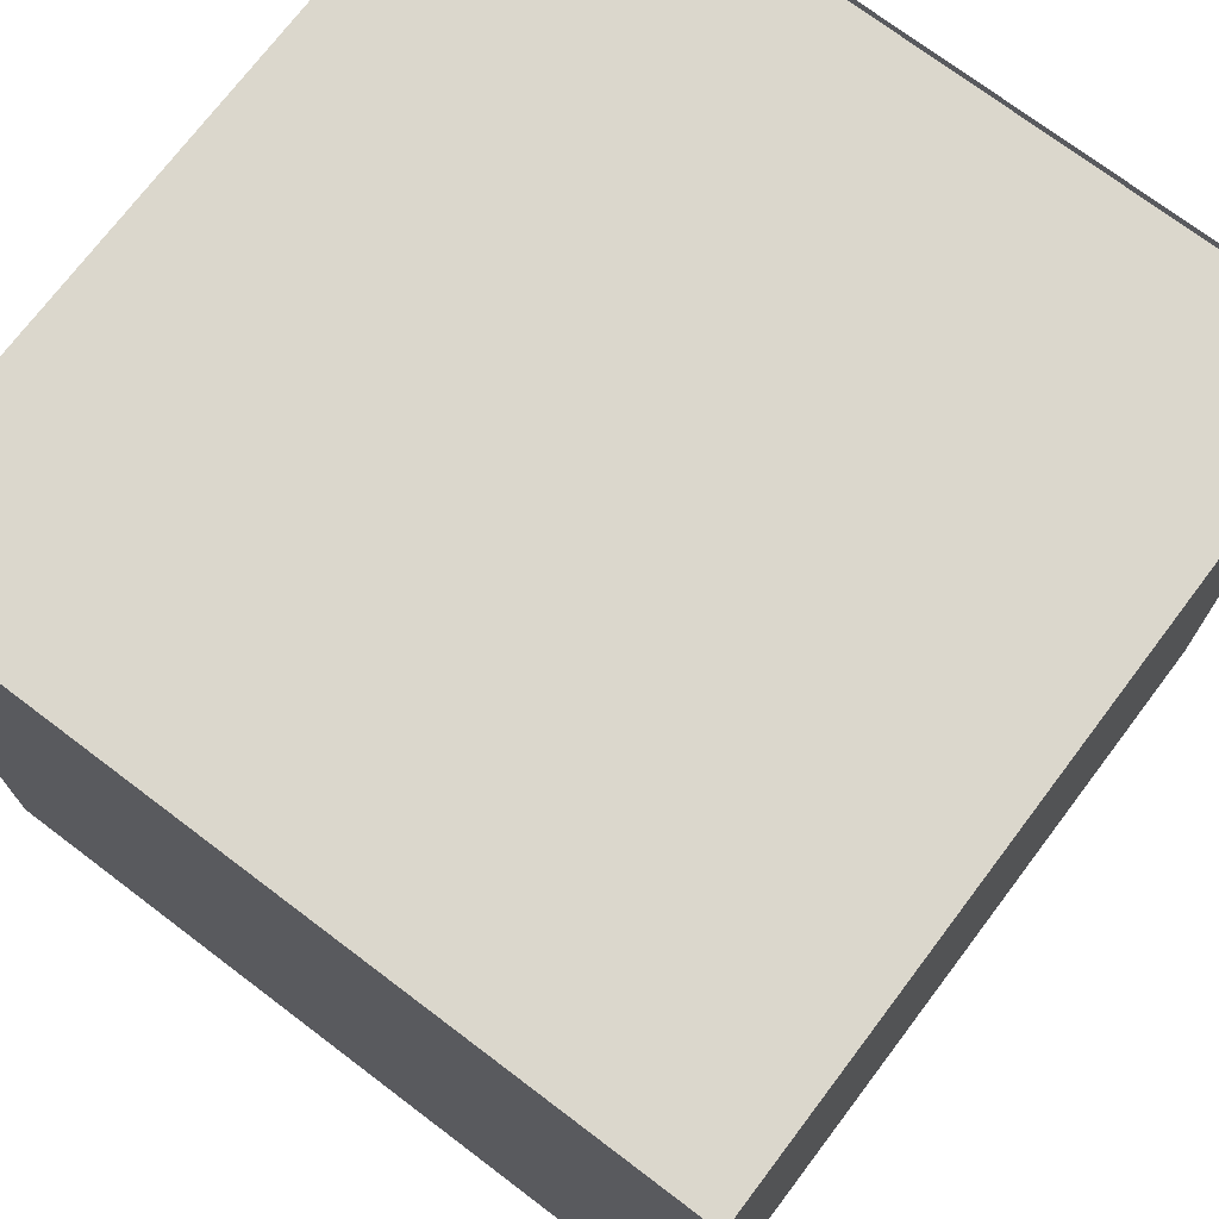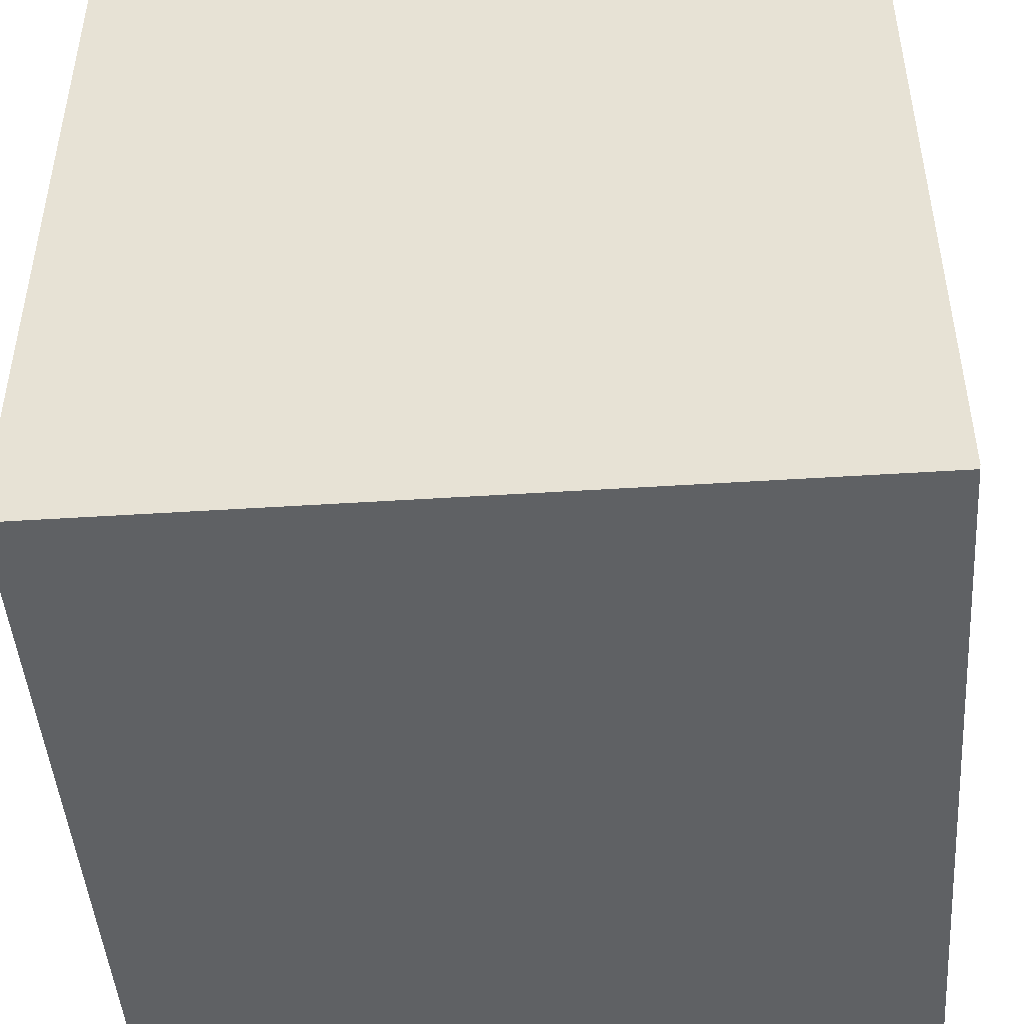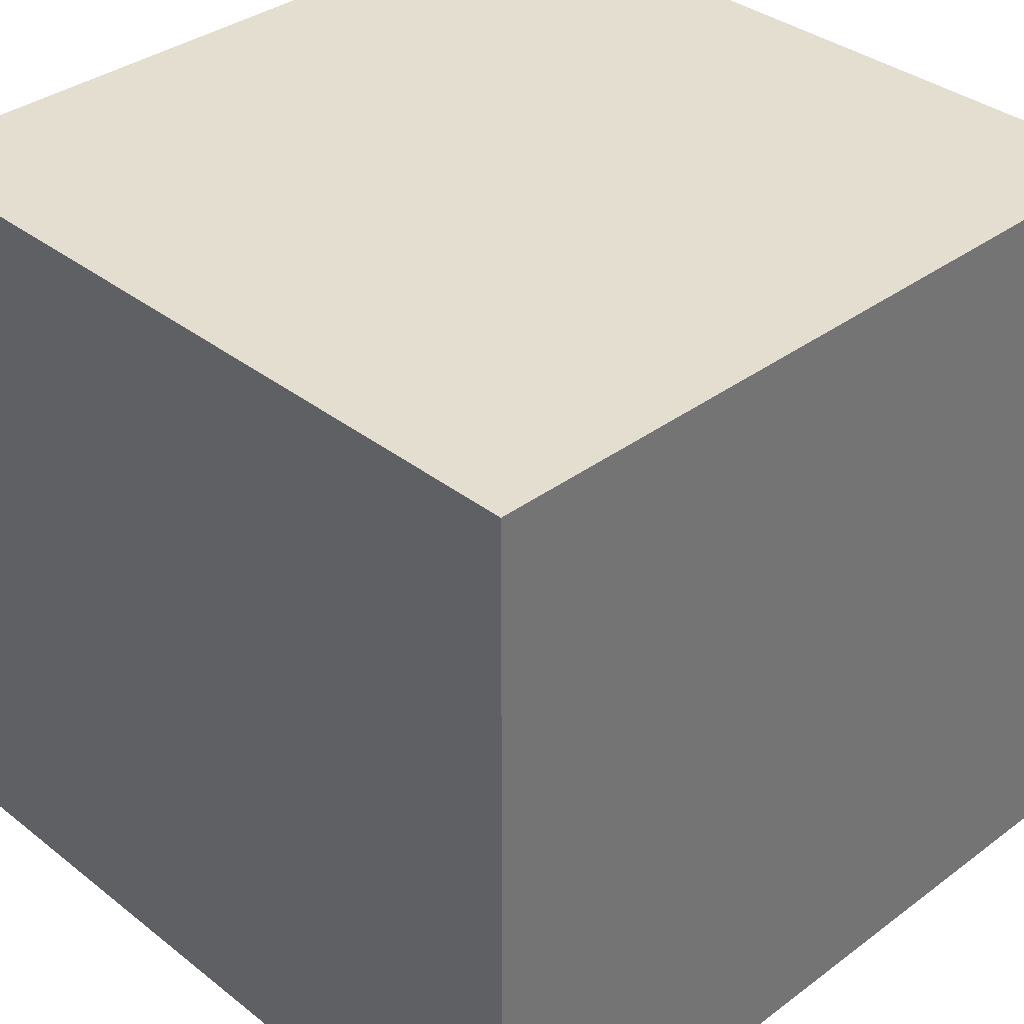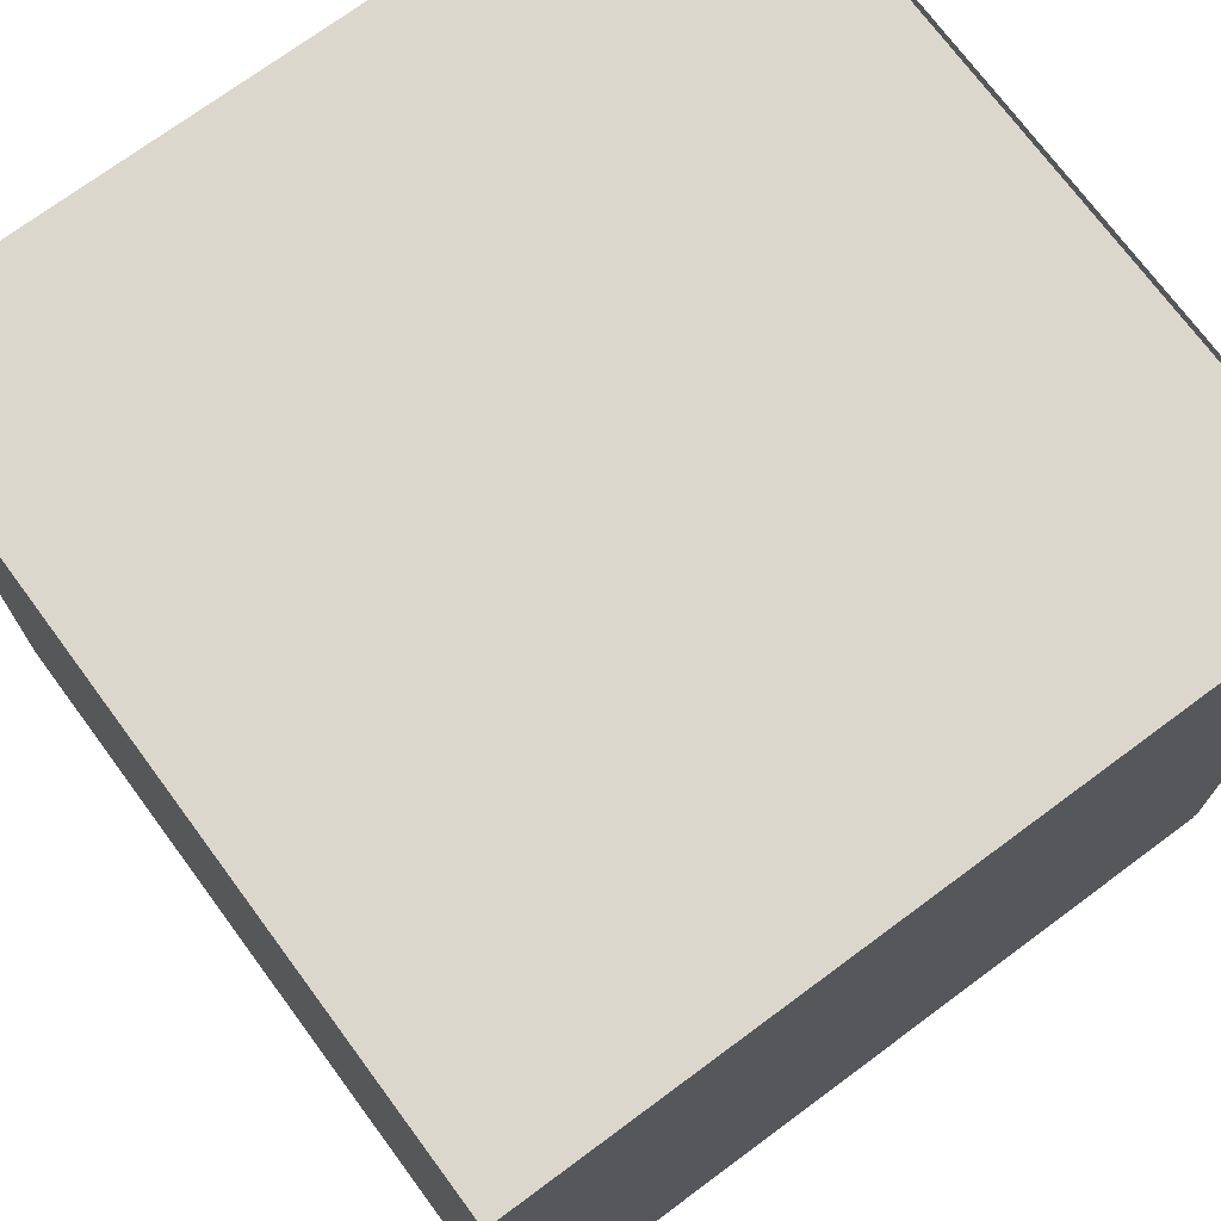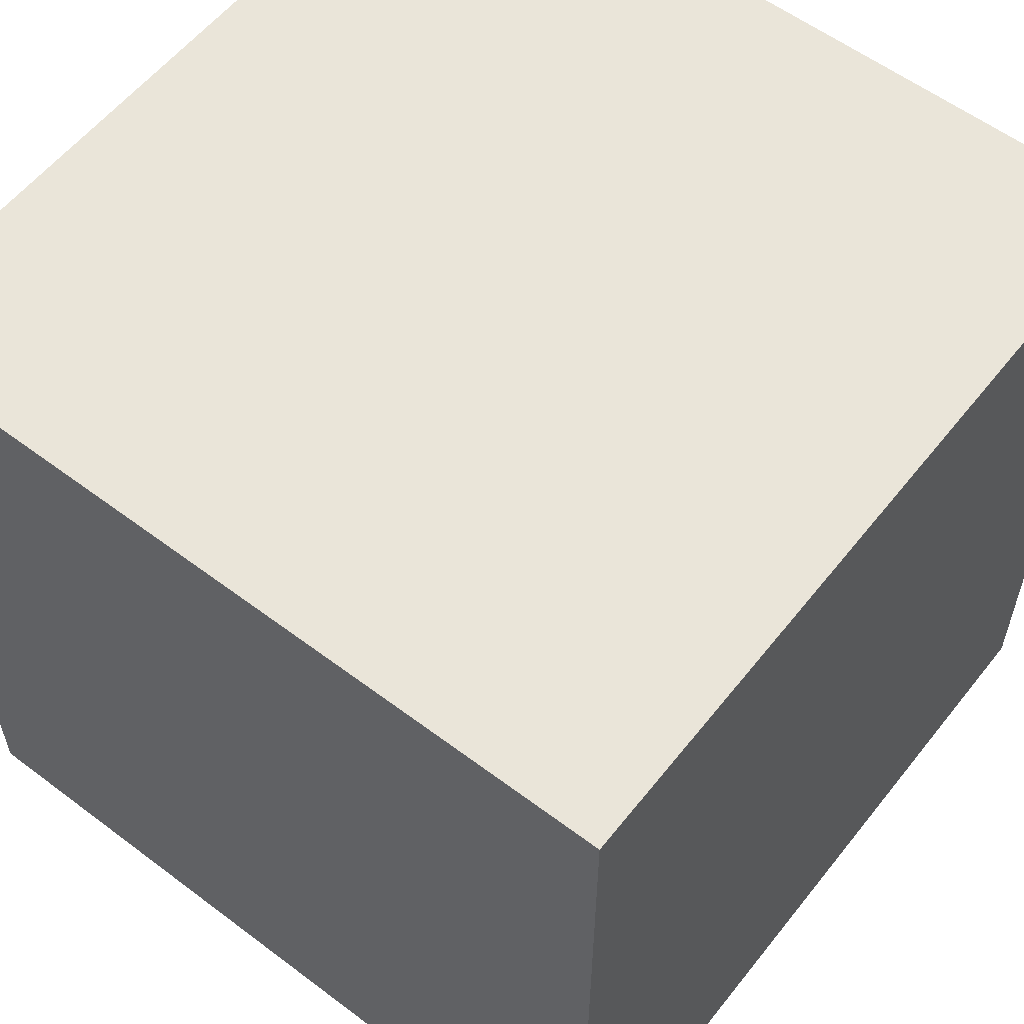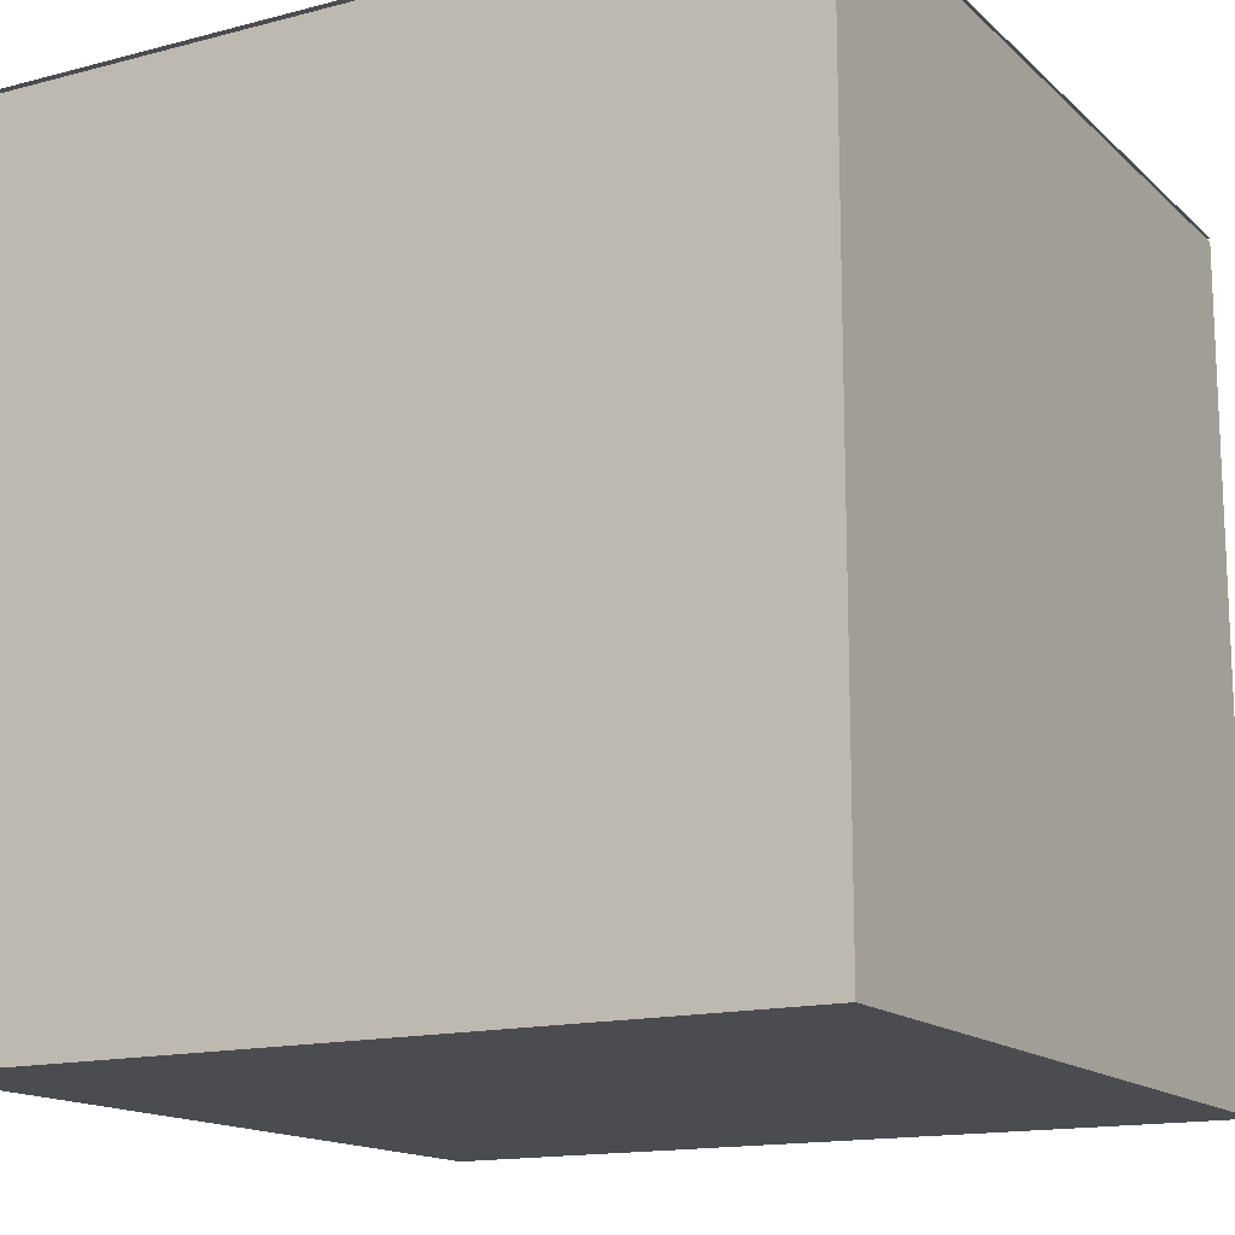
<metadata>
{"format":"obj","ext":"obj","renderer":"f3d","projection":"perspective","resolution":1024,"background":"white","views":[{"elev":73.1,"azim":37.1,"up":"+Z"},{"elev":-46.5,"azim":-175.8,"up":"+Z"},{"elev":35.7,"azim":135.7,"up":"+Z"},{"elev":72.8,"azim":53.5,"up":"+Z"},{"elev":57.7,"azim":128.0,"up":"+Z"},{"elev":-15.0,"azim":29.3,"up":"+Y"}]}
</metadata>
<code>
o mrAngryCube
v -1 -1 1
v -1 1 1
v -1 -1 -1
v -1 1 -1
v 1 -1 1
v 1 1 1
v 1 -1 -1
v 1 1 -1
v -0.97 1 0.97
v -0.97 1 -0.97
v 0.97 1 0.97
v 0.97 1 -0.97
v -0.97 0.9 0.97
v -0.97 0.9 -0.97
v 0.97 0.9 0.97
v 0.97 0.9 -0.97
v -0.679 0.9 0.679
v -0.679 0.9 -0.679
v 0.679 0.9 0.679
v 0.679 0.9 -0.679
v -0.3395 0.9 0.3395
v -0.3395 0.9 -0.3395
v 0.3395 0.9 0.3395
v 0.3395 0.9 -0.3395
f 1 2 4 3
f 3 4 8 7
f 7 8 6 5
f 5 6 2 1
f 3 7 5 1
f 4 2 9 10
f 2 6 11 9
f 8 4 10 12
f 6 8 12 11
f 12 10 14 16
f 11 12 16 15
f 10 9 13 14
f 9 11 15 13
f 15 16 20 19
f 14 13 17 18
f 13 15 19 17
f 16 14 18 20
f 17 19 23 21
f 20 18 22 24
f 19 20 24 23
f 18 17 21 22
f 22 21 23 24
o mrAngryCubeFace
v -1 1.01 1
v -1 1.01 -1
v 1 1.01 1
v 1 1.01 -1
f 28 26 25 27

</code>
